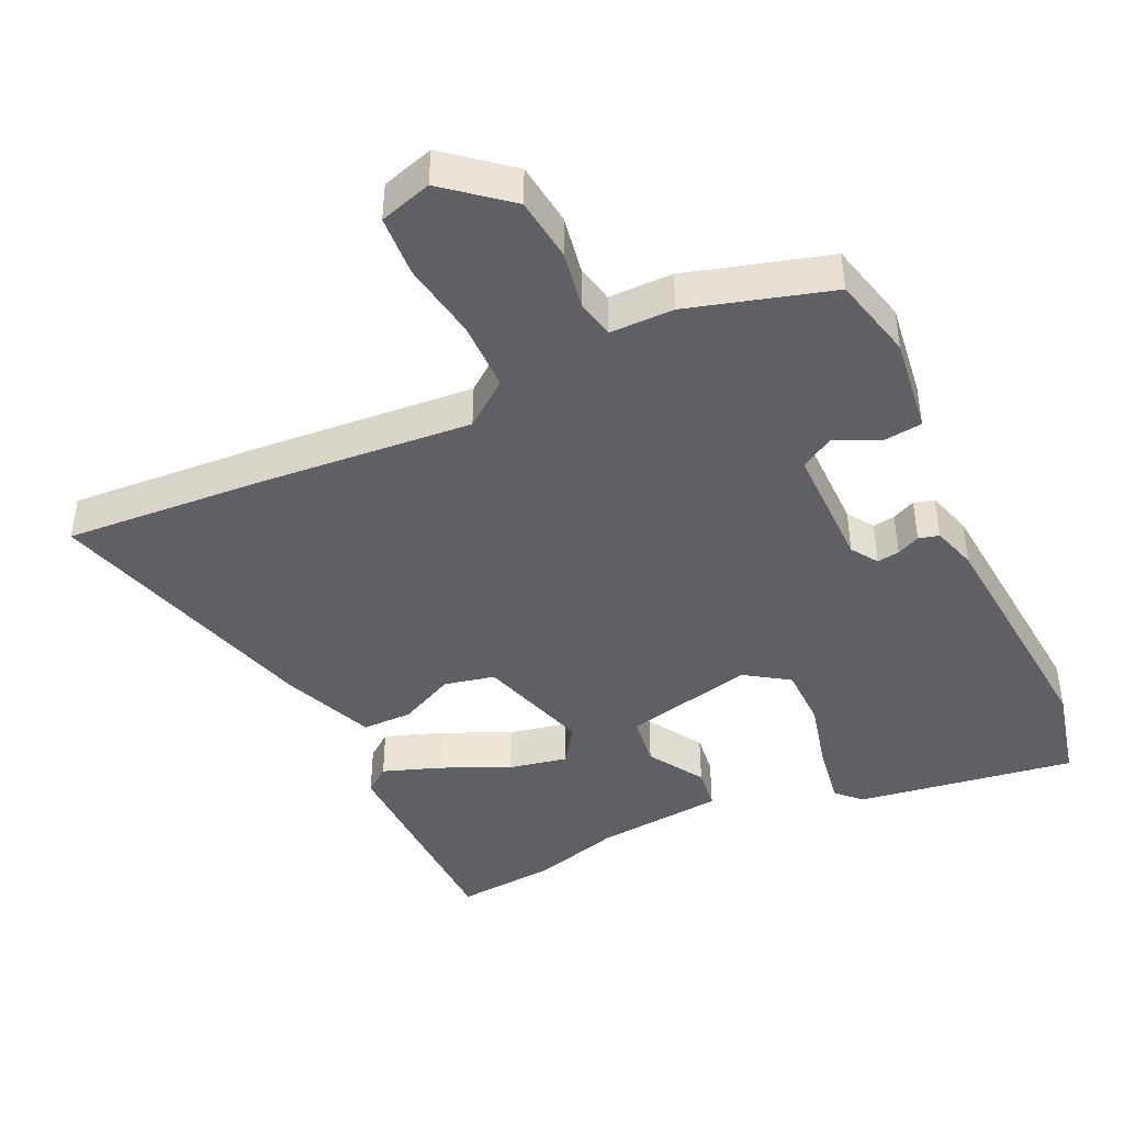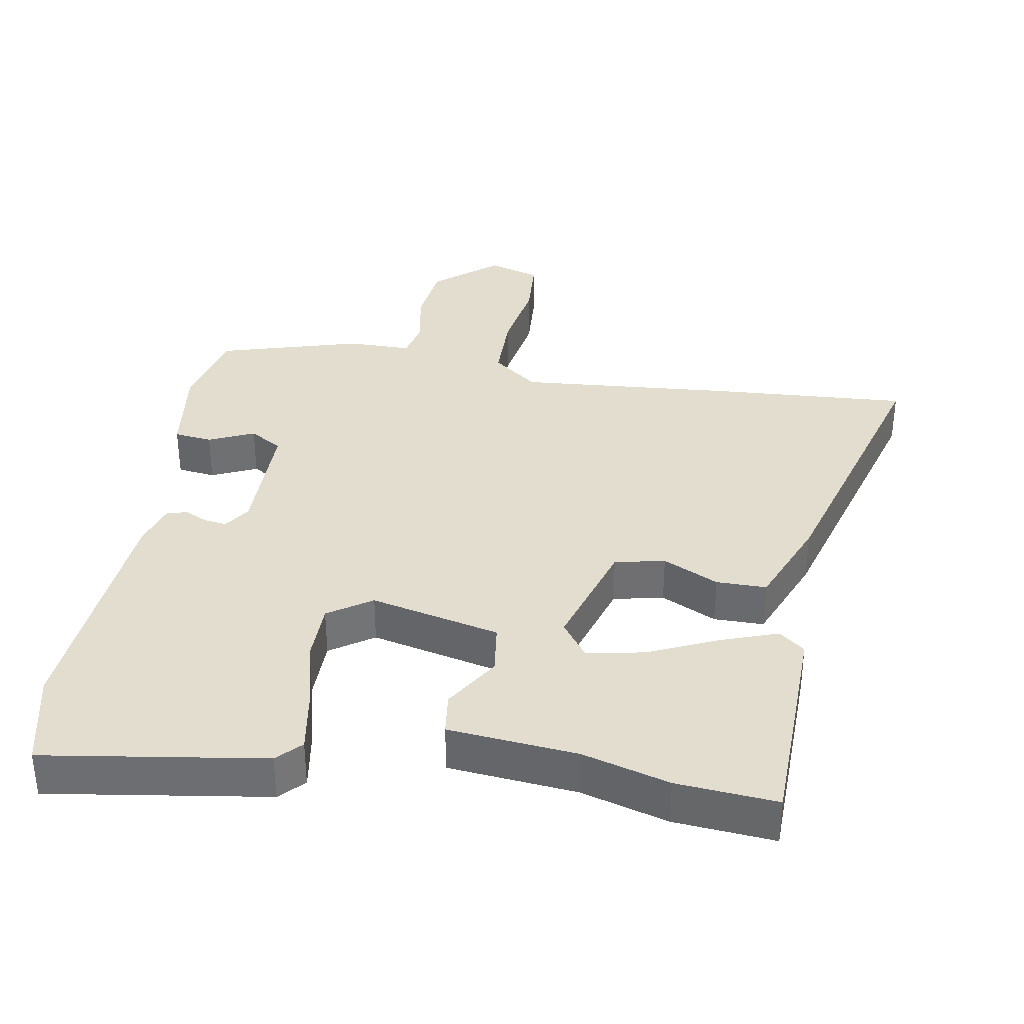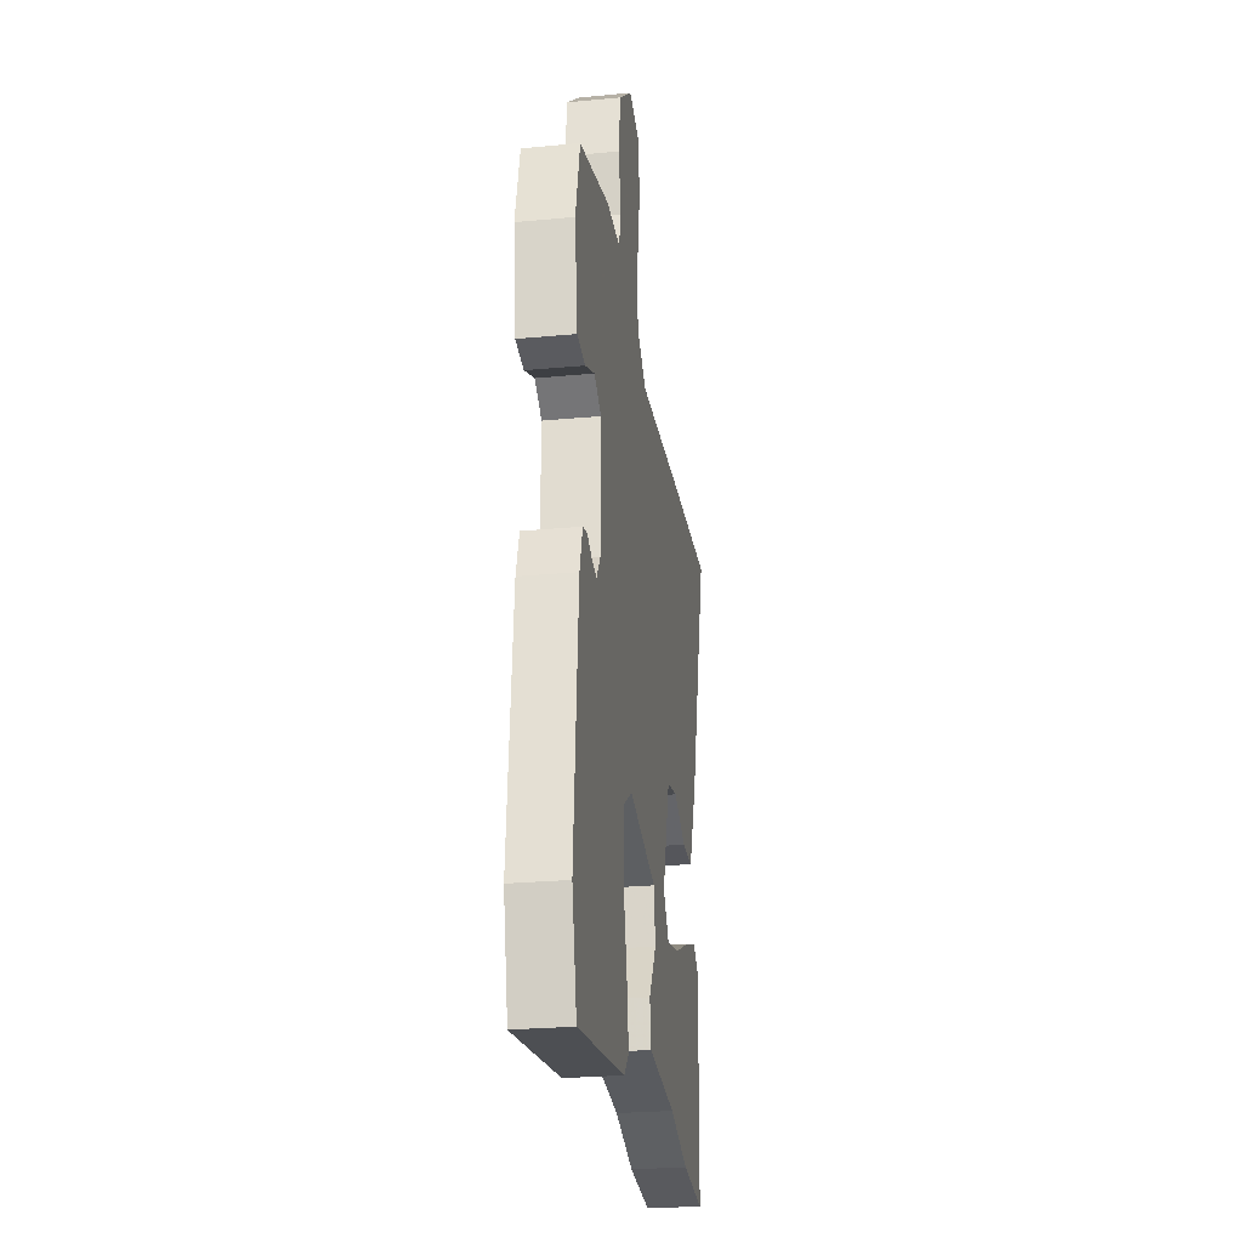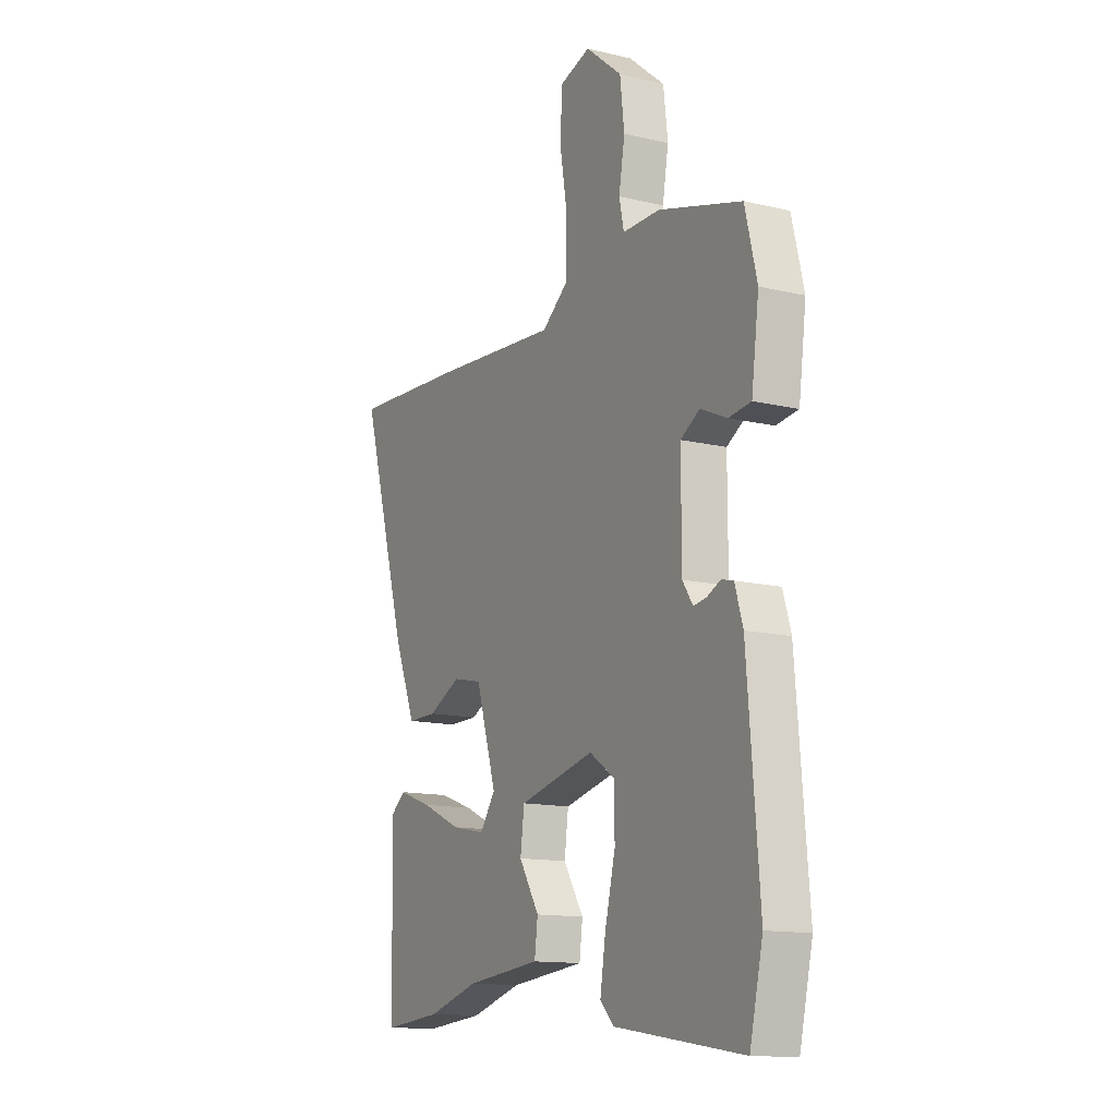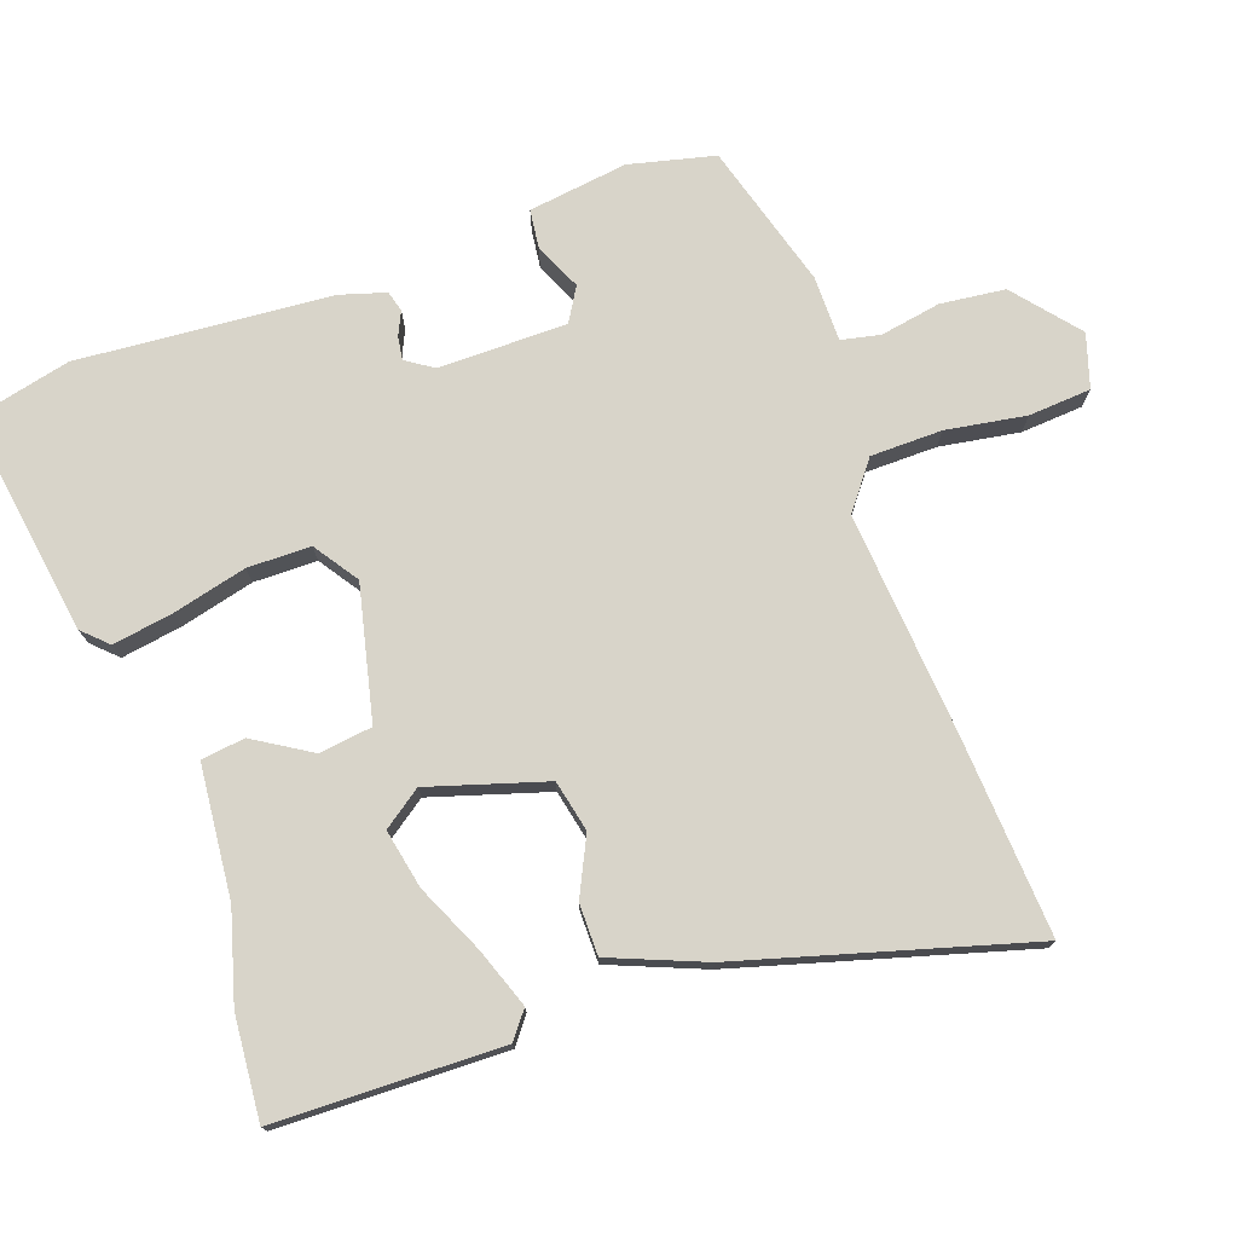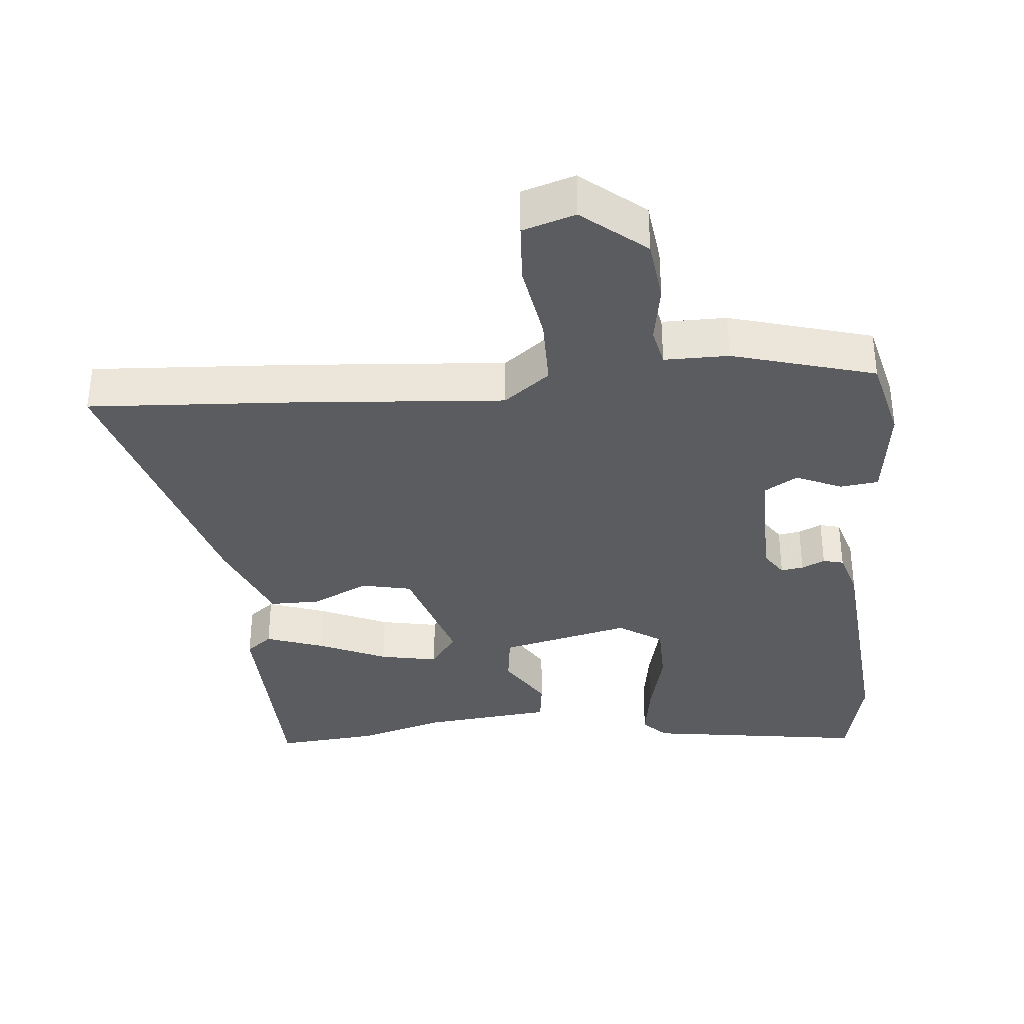
<metadata>
{"format":"obj","ext":"obj","renderer":"f3d","projection":"perspective","resolution":1024,"background":"white","views":[{"elev":-43.0,"azim":25.0,"up":"+Y"},{"elev":35.5,"azim":-170.4,"up":"+Y"},{"elev":-26.3,"azim":98.5,"up":"+Z"},{"elev":-13.4,"azim":61.7,"up":"+Z"},{"elev":75.4,"azim":-109.7,"up":"+Y"},{"elev":-35.2,"azim":5.4,"up":"+Y"}]}
</metadata>
<code>
v 0.502 0.07 0.478
v 0.532 0.07 0.355
v 0.513 0.07 0.212
v 0.457 0.07 0.205
v 0.39 0.07 0.235
v 0.342 0.07 0.206
v 0.342 0.07 0.021
v 0.368 0.07 -0.018
v 0.401 0.07 -0.013
v 0.435 0.07 0.003
v 0.465 0.07 -0.005
v 0.485 0.07 -0.071
v 0.515 0.07 -0.435
v 0.482 0.07 -0.578
v 0.159 0.07 -0.53
v 0.125 0.07 -0.495
v 0.139 0.07 -0.407
v 0.165 0.07 -0.301
v 0.164 0.07 -0.21
v 0.1 0.07 -0.167
v -0.091 0.07 -0.212
v -0.101 0.07 -0.288
v -0.05 0.07 -0.37
v -0.058 0.07 -0.433
v -0.248 0.07 -0.452
v -0.376 0.07 -0.489
v -0.524 0.07 -0.502
v -0.532 0.07 -0.176
v -0.494 0.07 -0.146
v -0.409 0.07 -0.176
v -0.309 0.07 -0.221
v -0.224 0.07 -0.238
v -0.185 0.07 -0.183
v -0.237 0.07 -0.015
v -0.311 0.07 0.001
v -0.393 0.07 -0.039
v -0.467 0.07 -0.039
v -0.522 0.07 0.096
v -0.641 0.07 0.509
v -0.349 0.07 0.491
v -0.033 0.07 0.466
v 0.034 0.07 0.518
v 0.035 0.07 0.621
v 0.016 0.07 0.736
v 0.022 0.07 0.826
v 0.099 0.07 0.85
v 0.191 0.07 0.774
v 0.202 0.07 0.681
v 0.187 0.07 0.594
v 0.199 0.07 0.538
v 0.293 0.07 0.538
v 0.502 0 0.478
v 0.532 0 0.355
v 0.513 0 0.212
v 0.457 0 0.205
v 0.39 0 0.235
v 0.342 0 0.206
v 0.342 0 0.021
v 0.368 0 -0.018
v 0.401 0 -0.013
v 0.435 0 0.003
v 0.465 0 -0.005
v 0.485 0 -0.071
v 0.515 0 -0.435
v 0.482 0 -0.578
v 0.159 0 -0.53
v 0.125 0 -0.495
v 0.139 0 -0.407
v 0.165 0 -0.301
v 0.164 0 -0.21
v 0.1 0 -0.167
v -0.091 0 -0.212
v -0.101 0 -0.288
v -0.05 0 -0.37
v -0.058 0 -0.433
v -0.248 0 -0.452
v -0.376 0 -0.489
v -0.524 0 -0.502
v -0.532 0 -0.176
v -0.494 0 -0.146
v -0.409 0 -0.176
v -0.309 0 -0.221
v -0.224 0 -0.238
v -0.185 0 -0.183
v -0.237 0 -0.015
v -0.311 0 0.001
v -0.393 0 -0.039
v -0.467 0 -0.039
v -0.522 0 0.096
v -0.641 0 0.509
v -0.349 0 0.491
v -0.033 0 0.466
v 0.034 0 0.518
v 0.035 0 0.621
v 0.016 0 0.736
v 0.022 0 0.826
v 0.099 0 0.85
v 0.191 0 0.774
v 0.202 0 0.681
v 0.187 0 0.594
v 0.199 0 0.538
v 0.293 0 0.538
f 3 4 5
f 2 3 5
f 1 2 5
f 51 1 5
f 50 51 5
f 47 48 49
f 46 47 49
f 45 46 49
f 44 45 49
f 43 44 49
f 42 43 49 50
f 50 5 6
f 42 50 6
f 41 42 6
f 39 40 41
f 38 39 41
f 37 38 41
f 36 37 41
f 35 36 41
f 41 6 7
f 35 41 7
f 34 35 7
f 29 30 31
f 28 29 31
f 27 28 31
f 26 27 31
f 25 26 31
f 25 31 32
f 24 25 32
f 23 24 32
f 22 23 32
f 21 22 32 33
f 16 17 18
f 15 16 18
f 14 15 18
f 13 14 18
f 12 13 18
f 11 12 18
f 10 11 18
f 9 10 18
f 8 9 18 19
f 34 7 8
f 33 34 8
f 21 33 8
f 20 21 8
f 8 19 20
f 56 55 54
f 56 54 53
f 56 53 52
f 56 52 102
f 56 102 101
f 100 99 98
f 100 98 97
f 100 97 96
f 100 96 95
f 100 95 94
f 101 100 94 93
f 57 56 101
f 57 101 93
f 57 93 92
f 92 91 90
f 92 90 89
f 92 89 88
f 92 88 87
f 92 87 86
f 58 57 92
f 58 92 86
f 58 86 85
f 82 81 80
f 82 80 79
f 82 79 78
f 82 78 77
f 82 77 76
f 83 82 76
f 83 76 75
f 83 75 74
f 83 74 73
f 84 83 73 72
f 69 68 67
f 69 67 66
f 69 66 65
f 69 65 64
f 69 64 63
f 69 63 62
f 69 62 61
f 69 61 60
f 70 69 60 59
f 59 58 85
f 59 85 84
f 59 84 72
f 59 72 71
f 71 70 59
f 1 52 53 2
f 2 53 54 3
f 3 54 55 4
f 4 55 56 5
f 5 56 57 6
f 6 57 58 7
f 7 58 59 8
f 8 59 60 9
f 9 60 61 10
f 10 61 62 11
f 11 62 63 12
f 12 63 64 13
f 13 64 65 14
f 14 65 66 15
f 15 66 67 16
f 16 67 68 17
f 17 68 69 18
f 18 69 70 19
f 19 70 71 20
f 20 71 72 21
f 21 72 73 22
f 22 73 74 23
f 23 74 75 24
f 24 75 76 25
f 25 76 77 26
f 26 77 78 27
f 27 78 79 28
f 28 79 80 29
f 29 80 81 30
f 30 81 82 31
f 31 82 83 32
f 32 83 84 33
f 33 84 85 34
f 34 85 86 35
f 35 86 87 36
f 36 87 88 37
f 37 88 89 38
f 38 89 90 39
f 39 90 91 40
f 40 91 92 41
f 41 92 93 42
f 42 93 94 43
f 43 94 95 44
f 44 95 96 45
f 45 96 97 46
f 46 97 98 47
f 47 98 99 48
f 48 99 100 49
f 49 100 101 50
f 50 101 102 51
f 51 102 52 1

</code>
